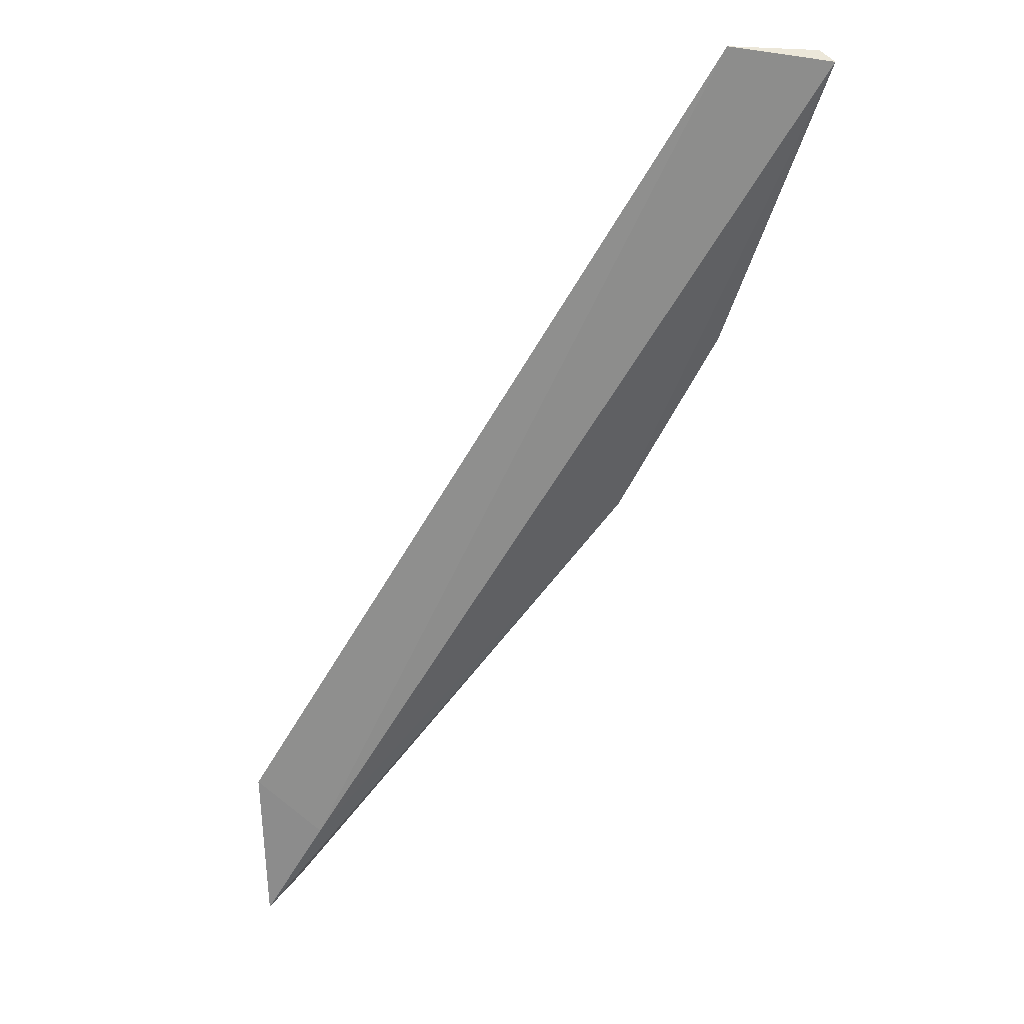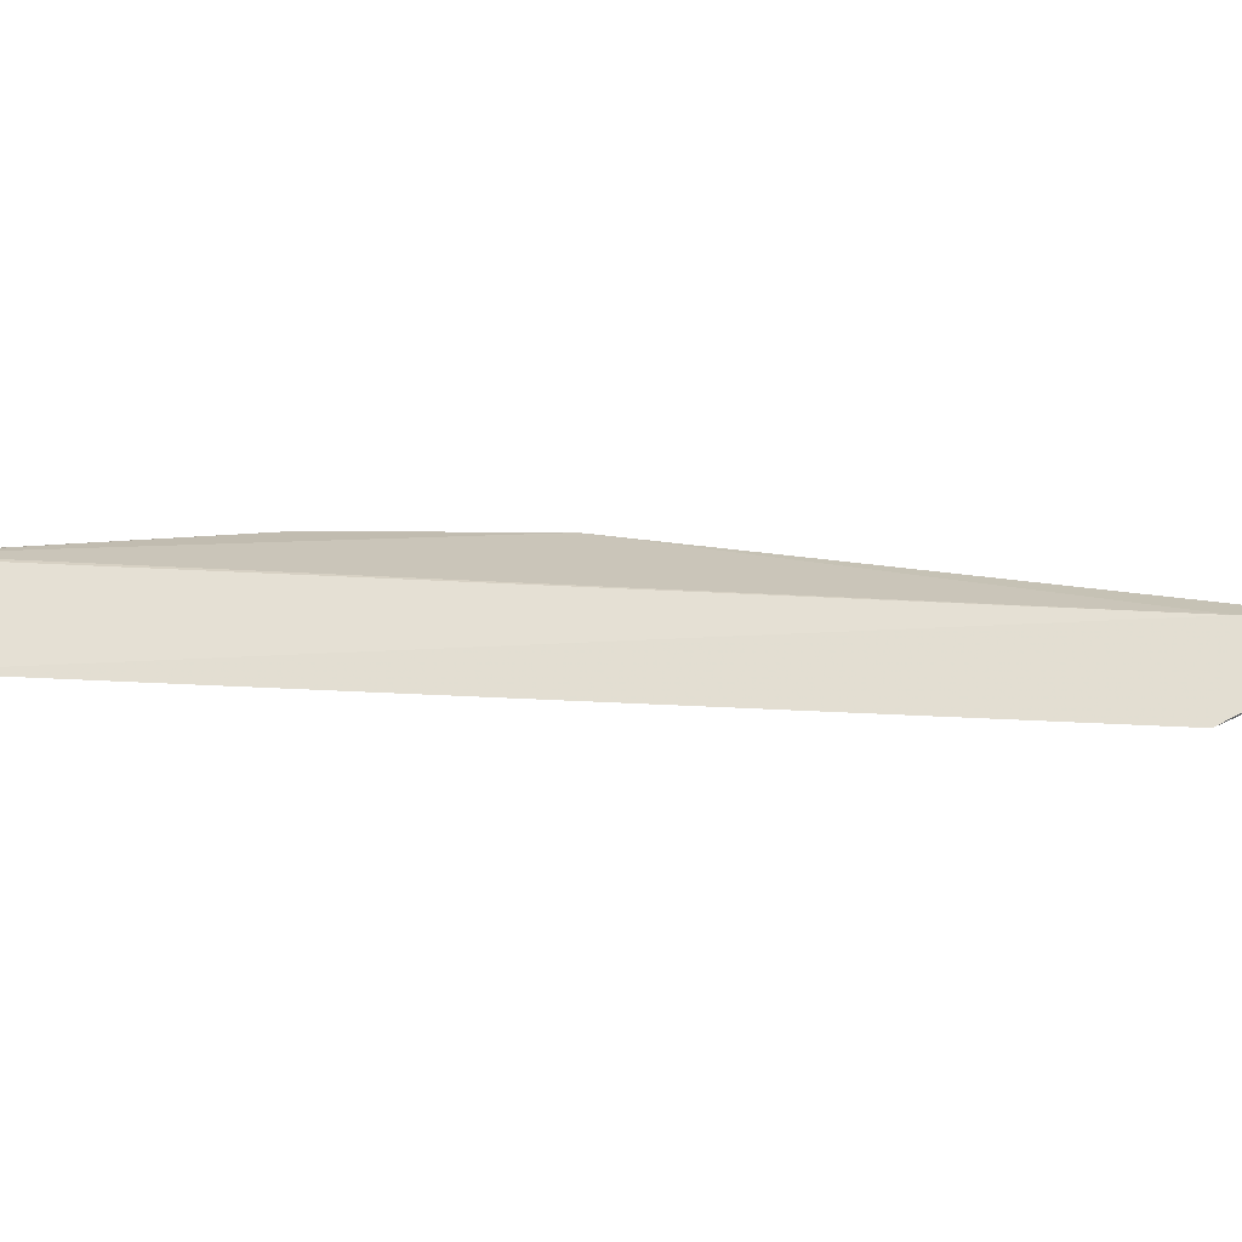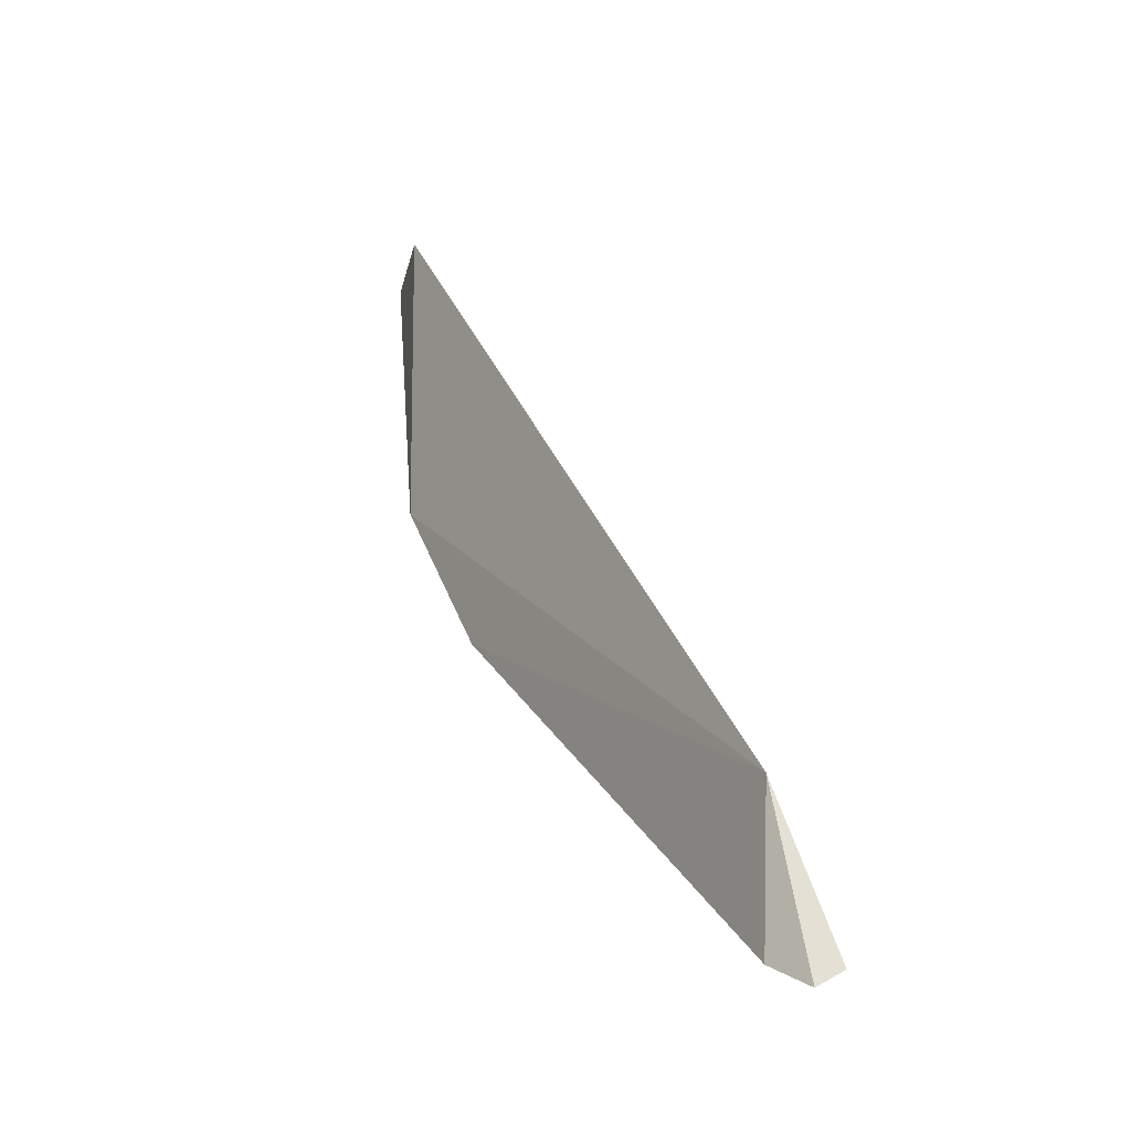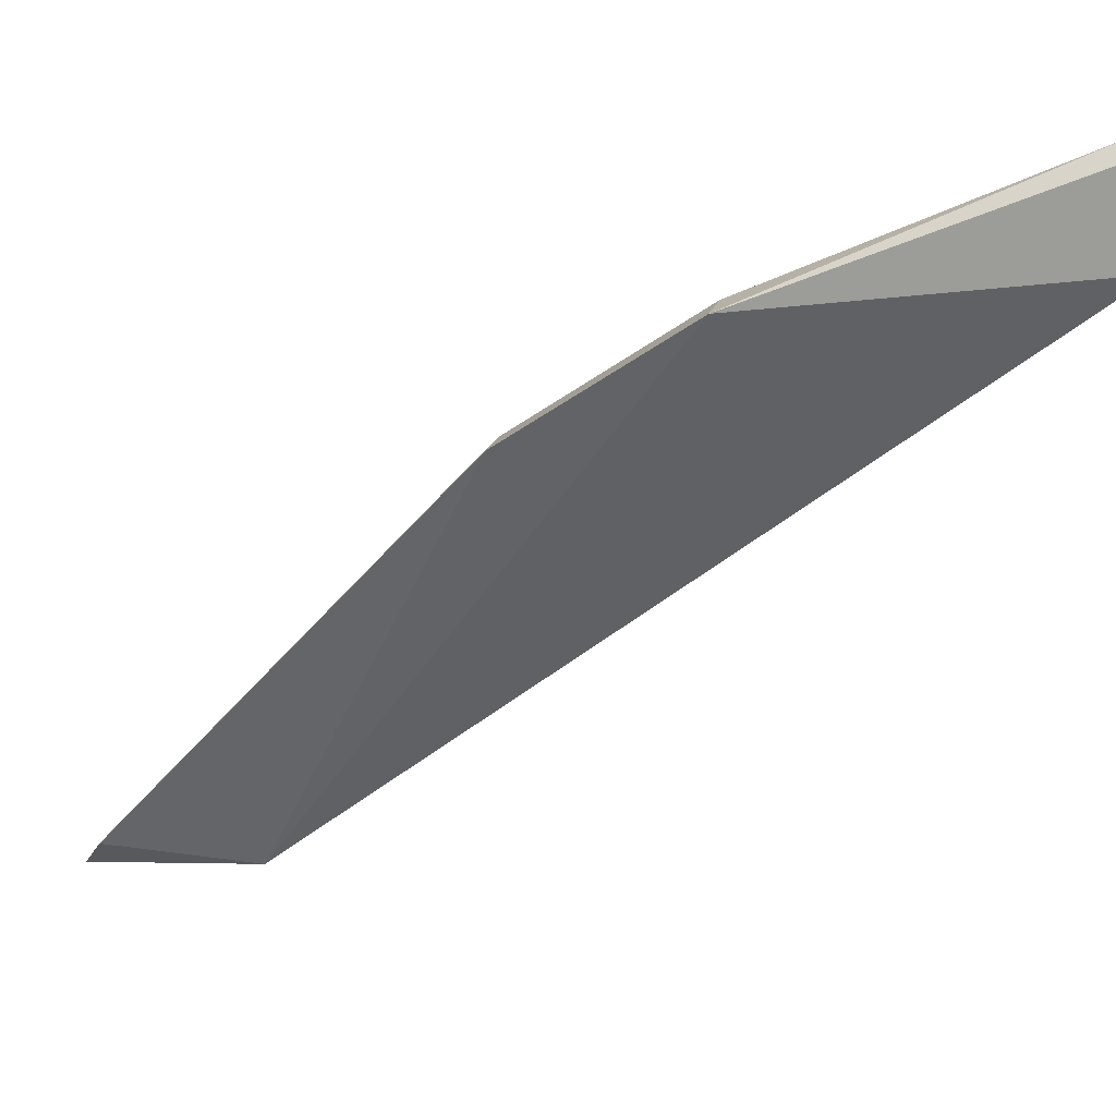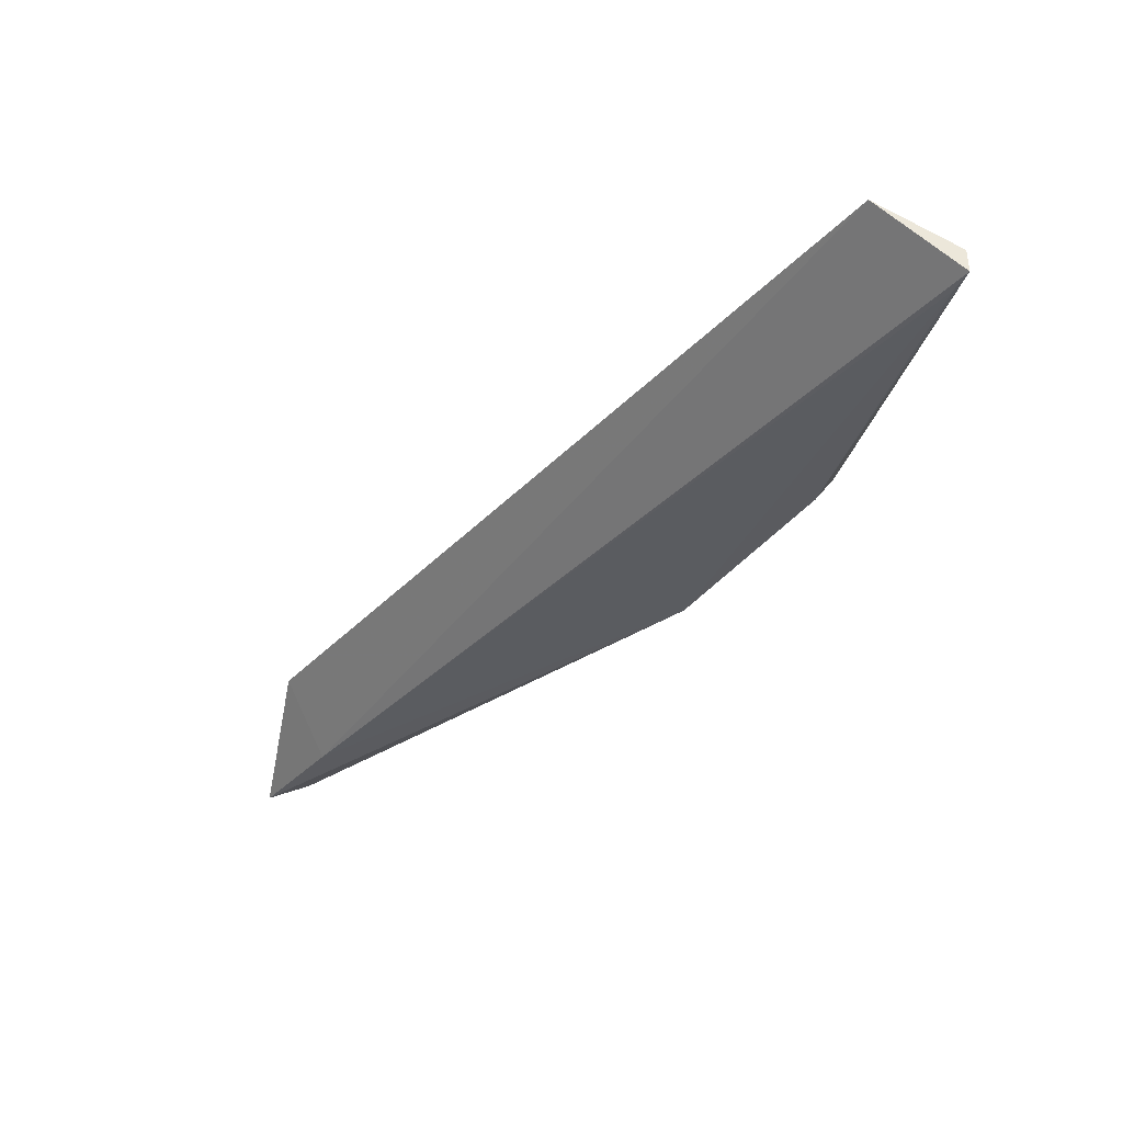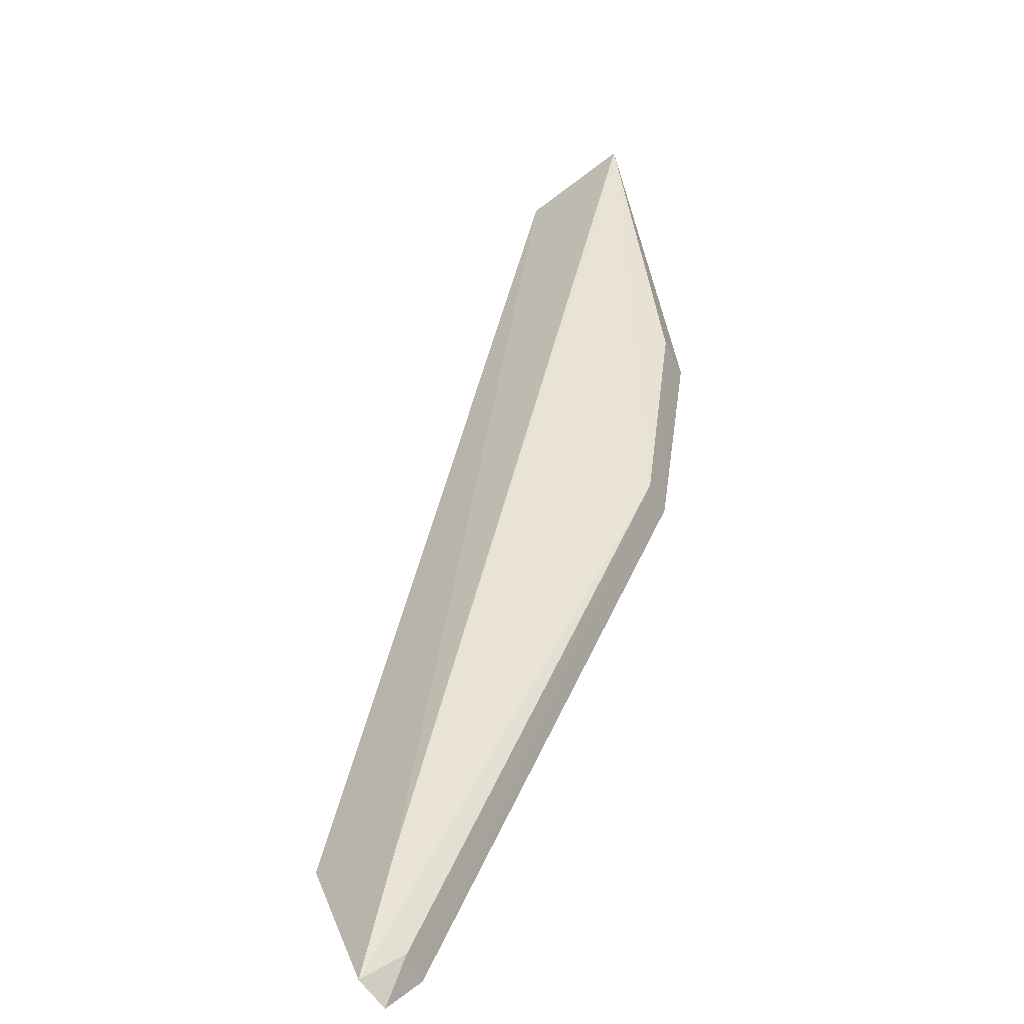
<metadata>
{"format":"obj","ext":"obj","renderer":"f3d","projection":"perspective","resolution":1024,"background":"white","views":[{"elev":45.2,"azim":-27.7,"up":"+Y"},{"elev":27.1,"azim":-119.6,"up":"+Z"},{"elev":-25.8,"azim":-126.7,"up":"+Y"},{"elev":-47.9,"azim":98.1,"up":"+Z"},{"elev":51.7,"azim":9.8,"up":"+Y"},{"elev":39.6,"azim":-24.0,"up":"+Z"}]}
</metadata>
<code>
v 0.2931 -0.3988 0.143
v 0.453 -0.1617 0.1489
v 0.2897 -0.395 0.1485
v 0.4318 -0.1591 0.1349
v 0.4327 -0.2417 0.137
v 0.307 -0.3692 0.1489
v 0.2954 -0.356 0.1349
v 0.452 -0.1613 0.1435
v 0.4018 -0.2867 0.1455
v 0.3028 -0.3927 0.1392
v 0.3008 -0.3904 0.1455
v 0.4293 -0.2397 0.1455
v 0.4507 -0.1672 0.1489
v 0.4047 -0.2885 0.1382
f 6 2 4
f 7 1 3
f 7 4 5
f 7 6 4
f 7 3 6
f 8 5 4
f 8 4 2
f 8 2 5
f 9 6 3
f 10 1 7
f 11 9 3
f 11 3 1
f 11 10 9
f 11 1 10
f 12 5 2
f 13 2 6
f 13 6 9
f 13 12 2
f 13 9 12
f 14 10 7
f 14 7 5
f 14 9 10
f 14 12 9
f 14 5 12

</code>
